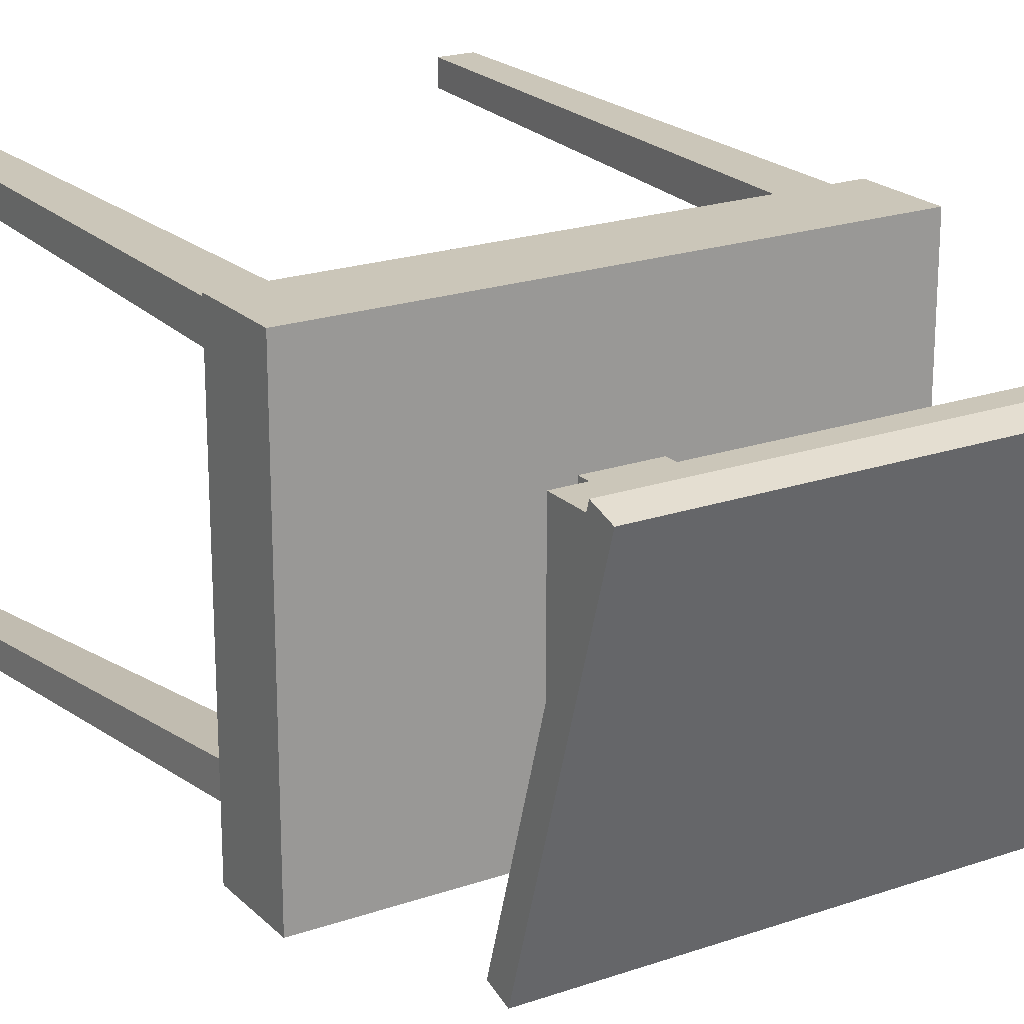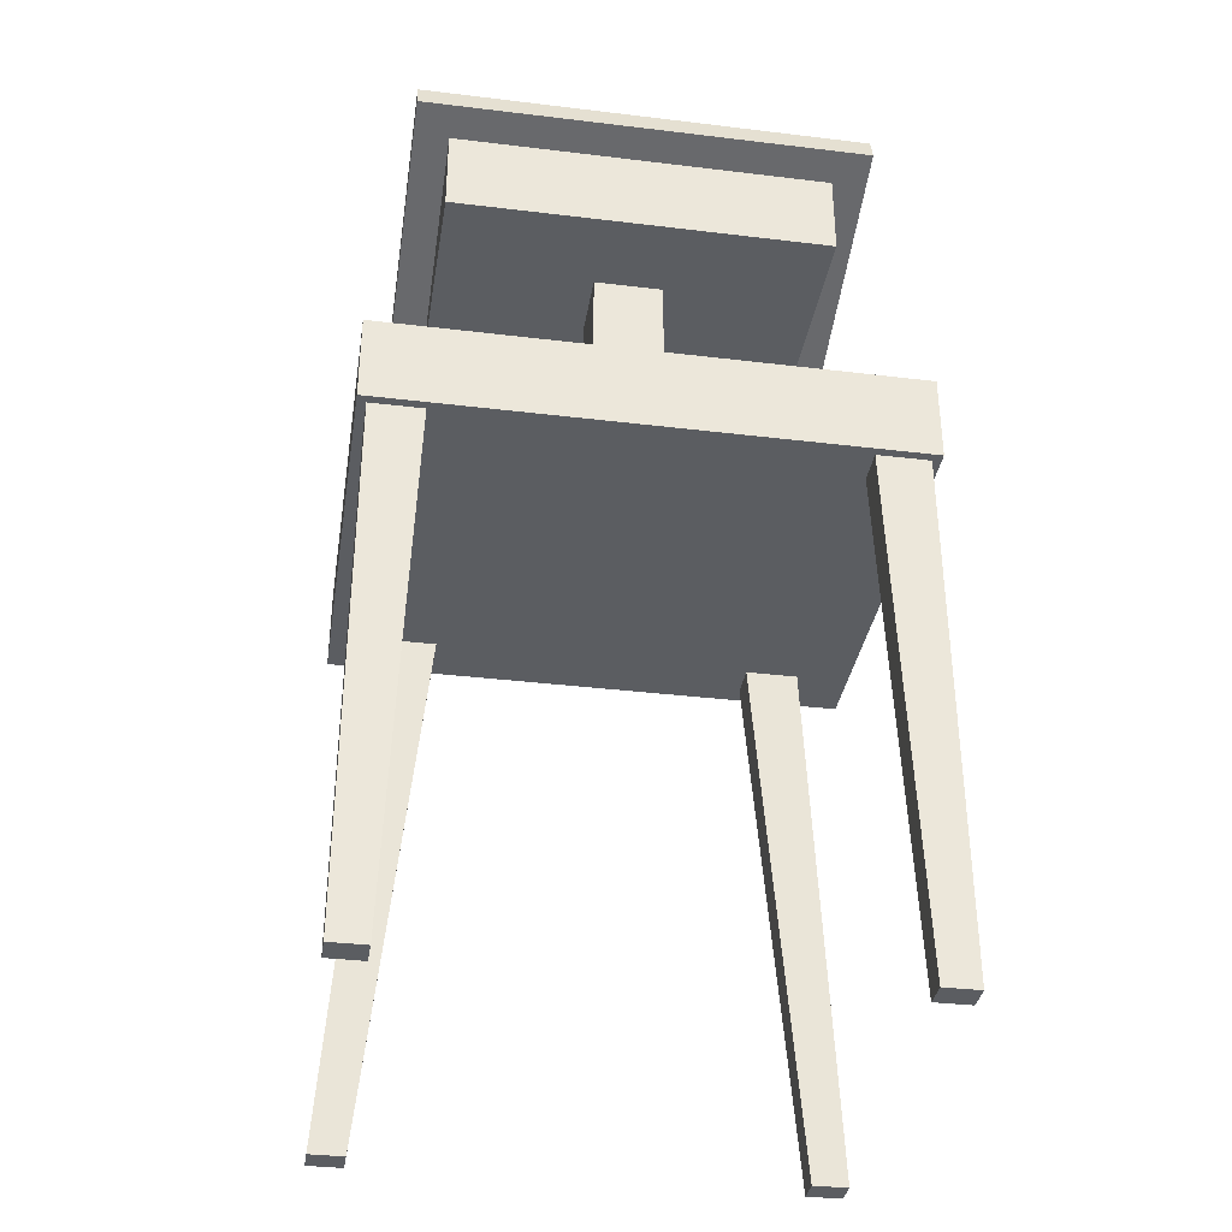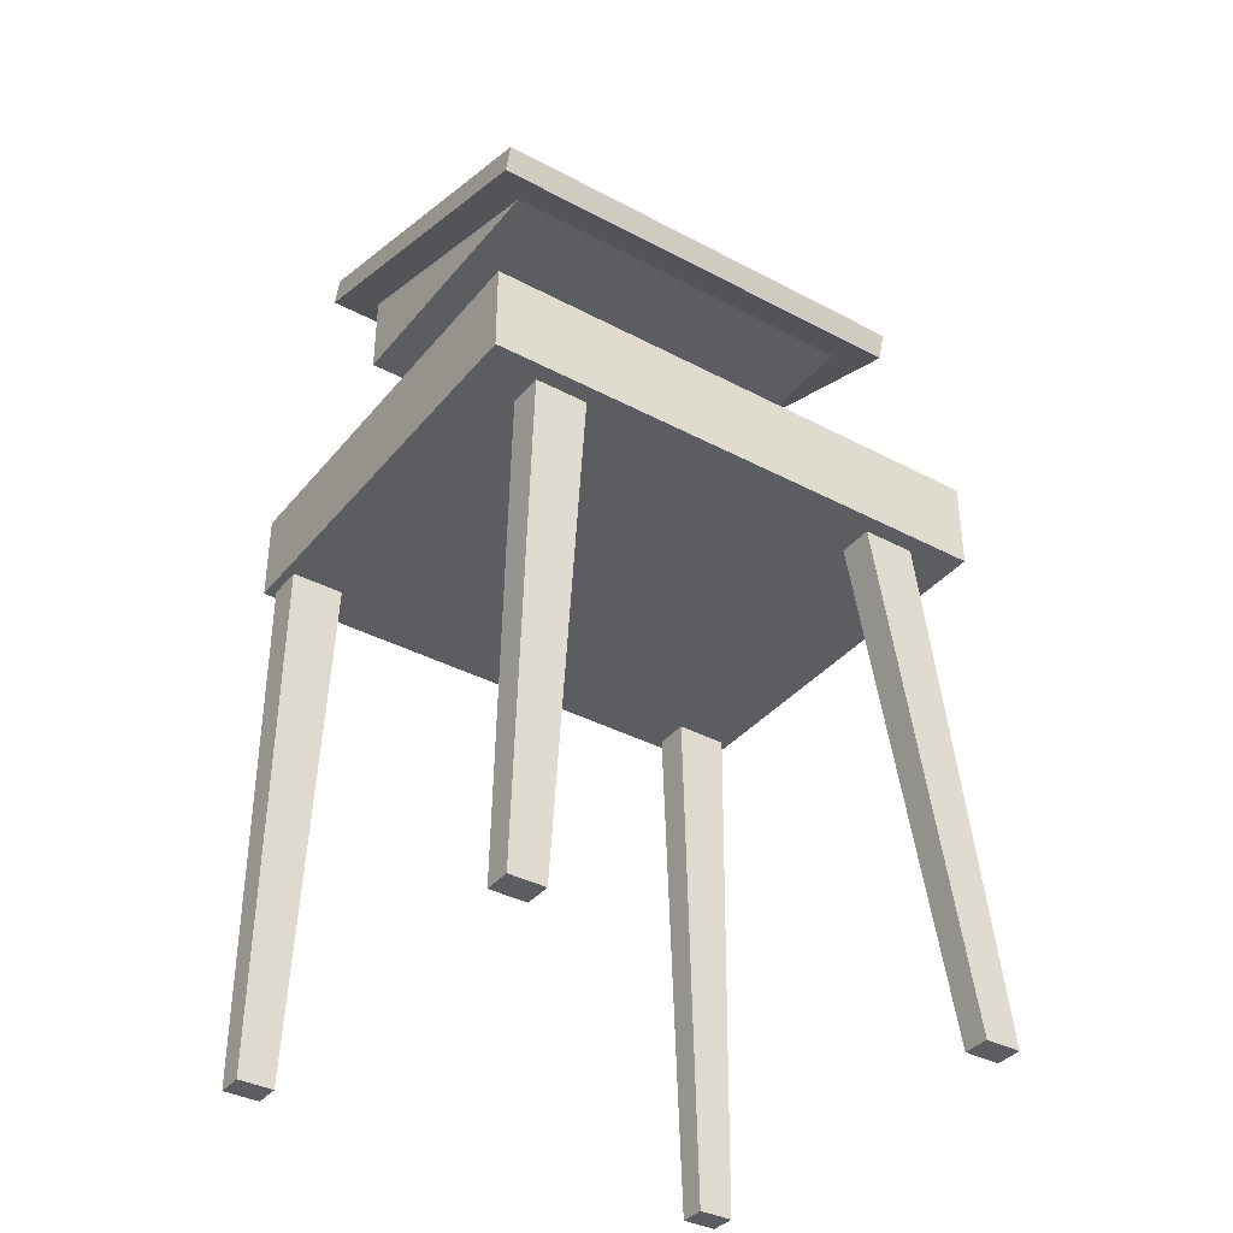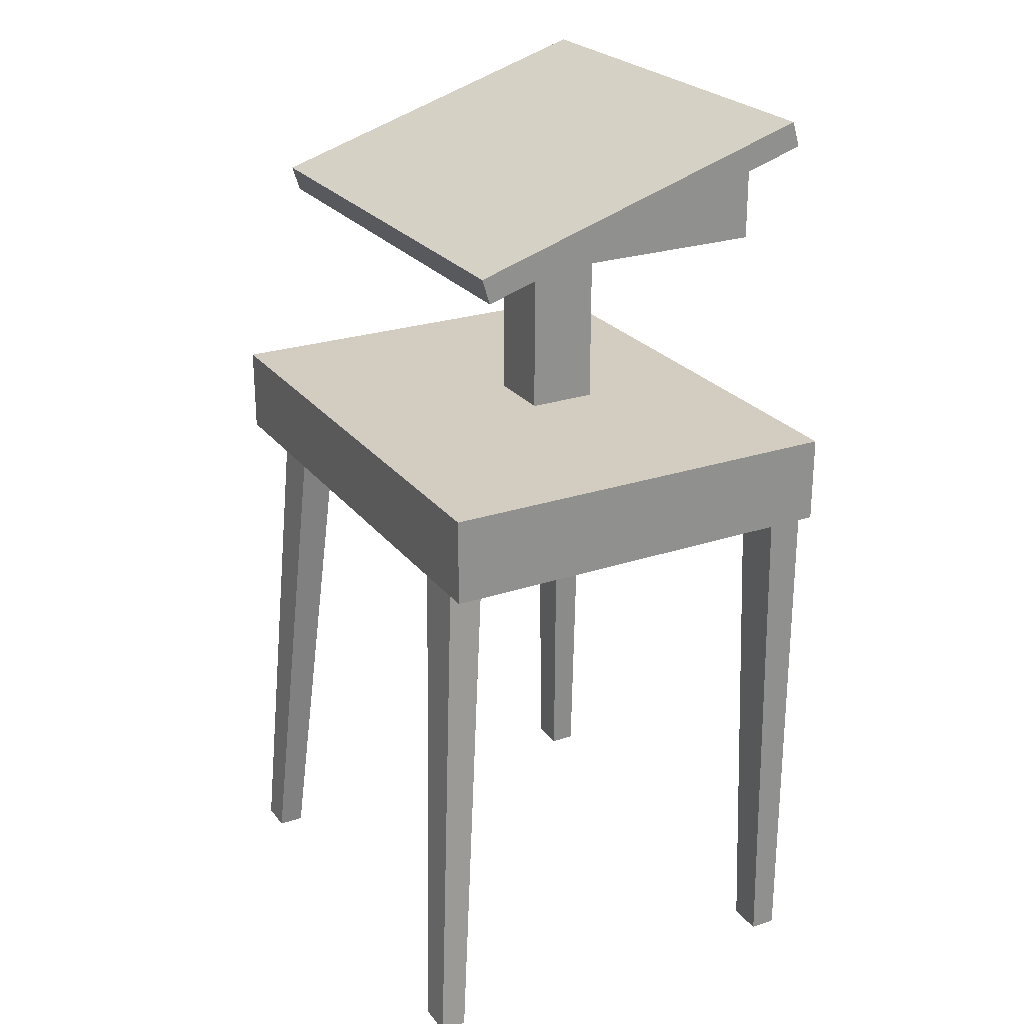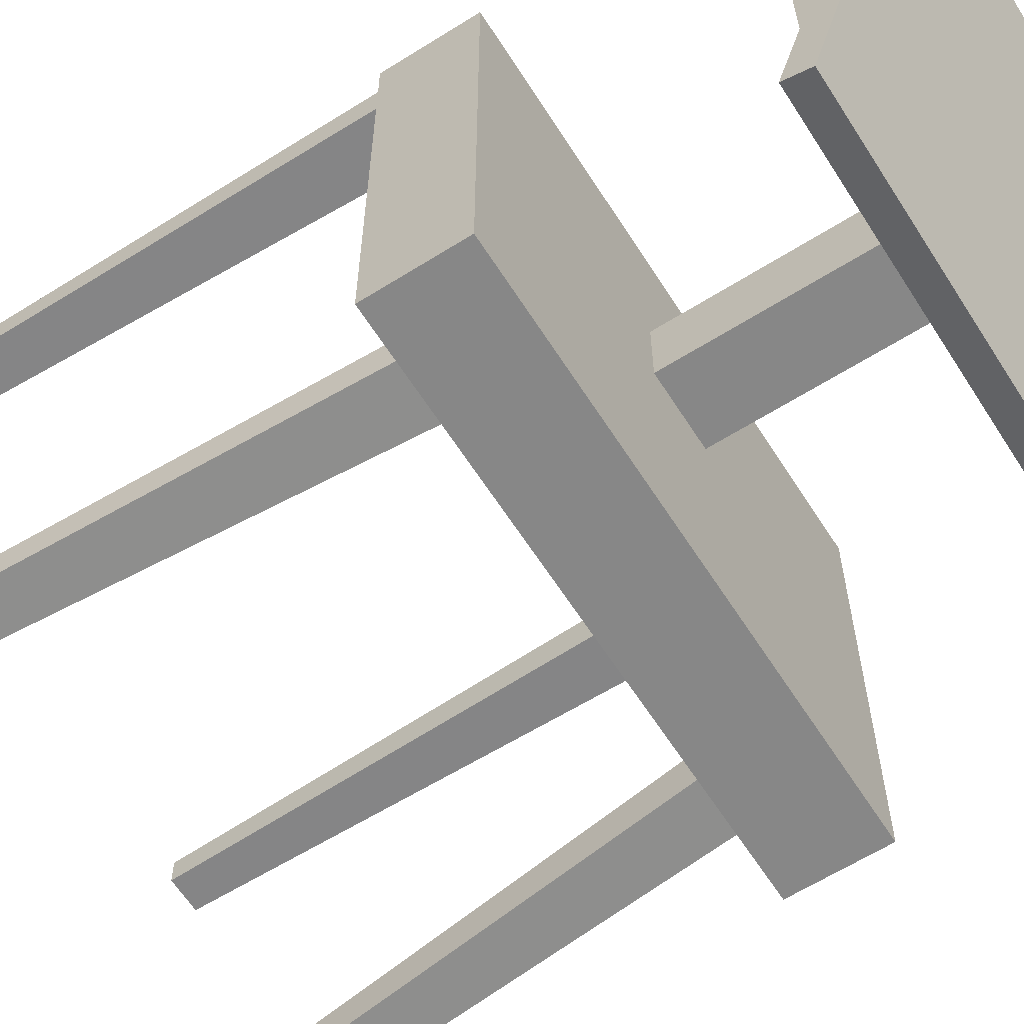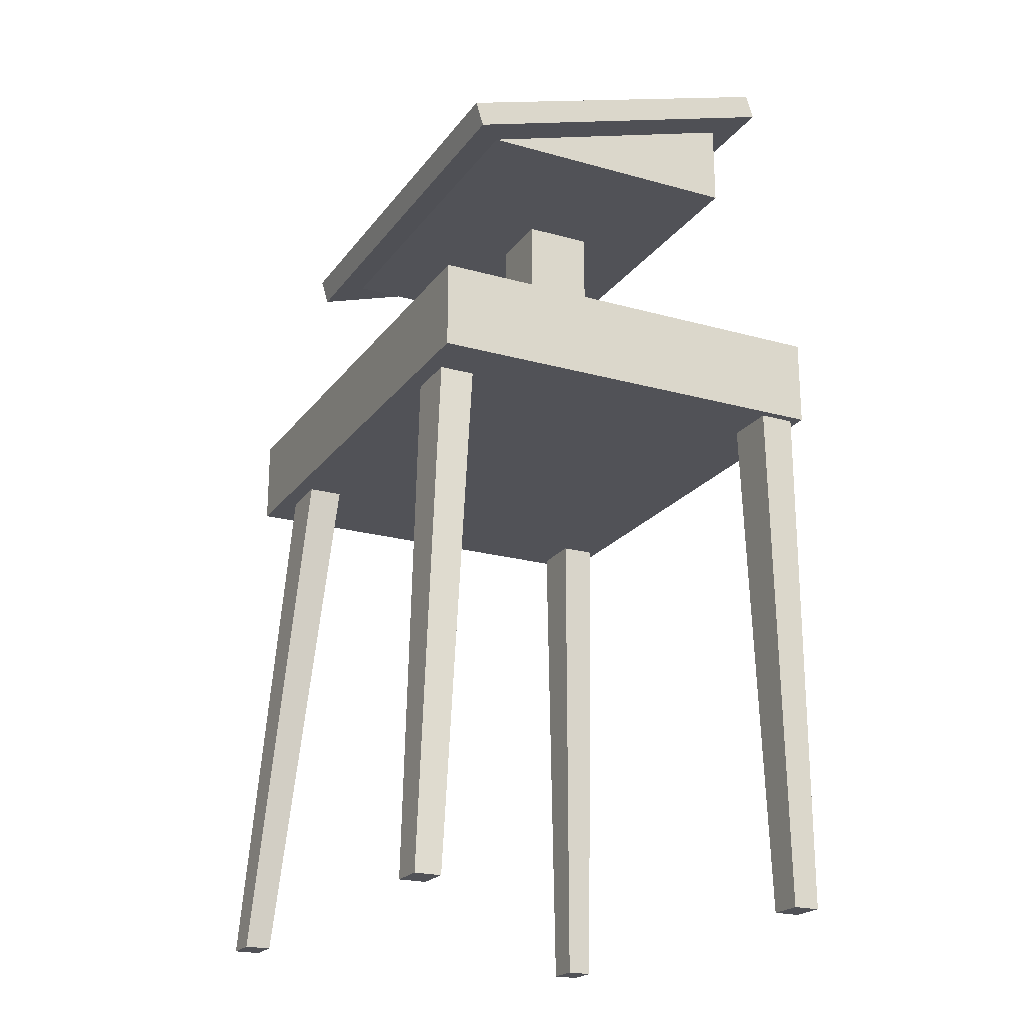
<metadata>
{"format":"obj","ext":"obj","renderer":"f3d","projection":"perspective","resolution":1024,"background":"white","views":[{"elev":21.0,"azim":148.3,"up":"+Z"},{"elev":-35.4,"azim":-9.1,"up":"+Y"},{"elev":-37.2,"azim":145.6,"up":"+Y"},{"elev":24.8,"azim":-118.5,"up":"+Y"},{"elev":-62.5,"azim":122.5,"up":"+Z"},{"elev":-21.5,"azim":-116.3,"up":"+Y"}]}
</metadata>
<code>
v -0.211 0.003209 0.1588
v -0.2185 0.003209 0.1663
v -0.2185 0.003209 0.1588
v -0.211 0.003209 0.1663
v -0.2185 0.07821 -0.1937
v 0.2315 0.003209 -0.1937
v 0.2315 0.07821 0.1663
v -0.2185 0.07821 0.1663
v -0.2185 0.003209 -0.1937
v 0.2315 0.003209 0.1663
v -0.02349 0.07821 0.04634
v -0.02349 0.07821 -0.01366
v 0.2315 0.07821 -0.1937
v 0.03651 0.07821 0.04634
v -0.02349 0.2582 -0.01366
v 0.03651 0.07821 -0.01366
v 0.03651 0.2582 0.04634
v -0.02349 0.2582 0.04634
v -0.1585 0.2582 0.1213
v 0.03651 0.2582 -0.01366
v 0.1715 0.2582 0.1213
v -0.1585 0.2582 -0.1187
v 0.1715 0.2582 -0.1187
v 0.1715 0.3332 0.1213
v -0.1585 0.3332 0.1213
v 0.2015 0.2493 -0.1473
v -0.1885 0.3422 0.15
v 0.2015 0.3422 0.15
v -0.1885 0.2493 -0.1473
v -0.1885 0.2707 -0.154
v 0.2015 0.3636 0.1433
v -0.1885 0.3636 0.1433
v 0.2015 0.2707 -0.154
v -0.166 0.003209 0.1588
v -0.211 0.003209 0.1288
v -0.166 0.003209 0.1288
v -0.211 -0.4468 0.1588
v -0.181 -0.4468 0.1363
v -0.211 -0.4468 0.1363
v -0.181 -0.4468 0.1588
v 0.1865 0.003209 -0.1487
v 0.1865 -0.4468 -0.1862
v 0.2165 -0.4468 -0.1862
v 0.1415 0.003209 -0.1487
v 0.2165 -0.4468 -0.2087
v 0.1865 0.003209 -0.1787
v 0.1415 0.003209 -0.1787
v 0.1865 -0.4468 -0.2087
v -0.1285 0.003209 -0.1487
v -0.2035 -0.4468 -0.1862
v -0.1735 -0.4468 -0.1862
v -0.1735 0.003209 -0.1487
v -0.1735 -0.4468 -0.2087
v -0.1285 0.003209 -0.1787
v -0.1735 0.003209 -0.1787
v -0.2035 -0.4468 -0.2087
v 0.224 -0.4468 0.1363
v 0.194 -0.4468 0.1588
v 0.194 -0.4468 0.1363
v 0.224 -0.4468 0.1588
v 0.179 0.003209 0.1288
v 0.224 0.003209 0.1588
v 0.179 0.003209 0.1588
v 0.224 0.003209 0.1288
v -0.1585 0.3547 0.1146
v -0.1585 0.2797 -0.1254
v 0.1715 0.3547 0.1146
v 0.1715 0.2797 -0.1254
g mesh1_mesh1-geometry
f 1 2 3
f 2 1 4
f 2 5 3
f 3 6 1
f 1 6 4
f 4 7 2
f 5 2 8
f 3 5 9
f 6 3 9
f 4 6 10
f 7 4 10
f 2 7 8
f 8 11 5
f 5 6 9
f 6 7 10
f 11 8 7
f 12 5 11
f 6 5 13
f 7 6 13
f 11 7 14
f 5 12 13
f 11 15 12
f 13 16 7
f 14 7 16
f 17 11 14
f 13 12 16
f 15 11 18
f 15 16 12
f 16 17 14
f 11 17 18
f 18 19 15
f 17 15 18
f 16 15 20
f 17 16 20
f 21 18 17
f 19 18 21
f 22 15 19
f 15 17 20
f 15 23 20
f 20 23 17
f 21 17 23
f 24 19 21
f 15 22 23
f 22 19 25
f 23 24 21
f 19 24 25
f 22 26 23
f 25 27 22
f 23 26 24
f 28 25 24
f 22 29 26
f 27 25 28
f 29 22 27
f 28 24 26
f 30 26 29
f 31 27 28
f 32 29 27
f 26 31 28
f 26 30 33
f 29 32 30
f 27 31 32
f 31 26 33
f 30 31 33
f 31 30 32
g mesh1_mesh1-geometry
f 3 2 1
f 4 1 2
f 3 5 2
f 1 6 3
f 4 6 1
f 2 7 4
f 8 2 5
f 9 5 3
f 9 3 6
f 10 6 4
f 10 4 7
f 8 7 2
f 5 11 8
f 9 6 5
f 10 7 6
f 7 8 11
f 11 5 12
f 13 5 6
f 13 6 7
f 14 7 11
f 13 12 5
f 12 15 11
f 7 16 13
f 16 7 14
f 14 11 17
f 16 12 13
f 18 11 15
f 12 16 15
f 14 17 16
f 18 17 11
f 15 19 18
f 18 15 17
f 20 15 16
f 20 16 17
f 17 18 21
f 21 18 19
f 19 15 22
f 20 17 15
f 20 23 15
f 17 23 20
f 23 17 21
f 21 19 24
f 23 22 15
f 25 19 22
f 21 24 23
f 25 24 19
f 23 26 22
f 22 27 25
f 24 26 23
f 24 25 28
f 26 29 22
f 28 25 27
f 27 22 29
f 26 24 28
f 29 26 30
f 28 27 31
f 27 29 32
f 28 31 26
f 33 30 26
f 30 32 29
f 32 31 27
f 33 26 31
f 33 31 30
f 32 30 31
g mesh2_mesh2-geometry
f 34 35 1
f 35 34 36
f 35 37 1
f 37 34 1
f 34 38 36
f 38 35 36
f 37 35 39
f 34 37 40
f 38 34 40
f 35 38 39
f 38 37 39
f 37 38 40
g mesh2_mesh2-geometry
f 1 35 34
f 36 34 35
f 1 37 35
f 1 34 37
f 36 38 34
f 36 35 38
f 39 35 37
f 40 37 34
f 40 34 38
f 39 38 35
f 39 37 38
f 40 38 37
g mesh3_mesh3-geometry
f 41 42 43
f 42 41 44
f 42 45 43
f 43 46 41
f 44 46 41
f 47 42 44
f 45 42 48
f 46 43 45
f 46 44 47
f 42 47 48
f 47 45 48
f 45 47 46
g mesh3_mesh3-geometry
f 43 42 41
f 44 41 42
f 43 45 42
f 41 46 43
f 41 46 44
f 44 42 47
f 48 42 45
f 45 43 46
f 47 44 46
f 48 47 42
f 48 45 47
f 46 47 45
g mesh4_mesh4-geometry
f 49 50 51
f 50 49 52
f 50 53 51
f 51 54 49
f 52 54 49
f 55 50 52
f 53 50 56
f 54 51 53
f 54 52 55
f 50 55 56
f 55 53 56
f 53 55 54
g mesh4_mesh4-geometry
f 51 50 49
f 52 49 50
f 51 53 50
f 49 54 51
f 49 54 52
f 52 50 55
f 56 50 53
f 53 51 54
f 55 52 54
f 56 55 50
f 56 53 55
f 54 55 53
g mesh5_mesh5-geometry
f 57 58 59
f 58 57 60
f 58 61 59
f 61 57 59
f 57 62 60
f 62 58 60
f 61 58 63
f 57 61 64
f 62 57 64
f 58 62 63
g mesh5_mesh5-geometry
f 59 58 57
f 60 57 58
f 59 61 58
f 59 57 61
f 60 62 57
f 60 58 62
f 63 58 61
f 64 61 57
f 64 57 62
f 63 62 58
g mesh6_mesh6-geometry
l 25 65
g mesh7_mesh7-geometry
l 22 66
g mesh8_mesh8-geometry
l 24 67
g mesh9_mesh9-geometry
l 23 68

</code>
